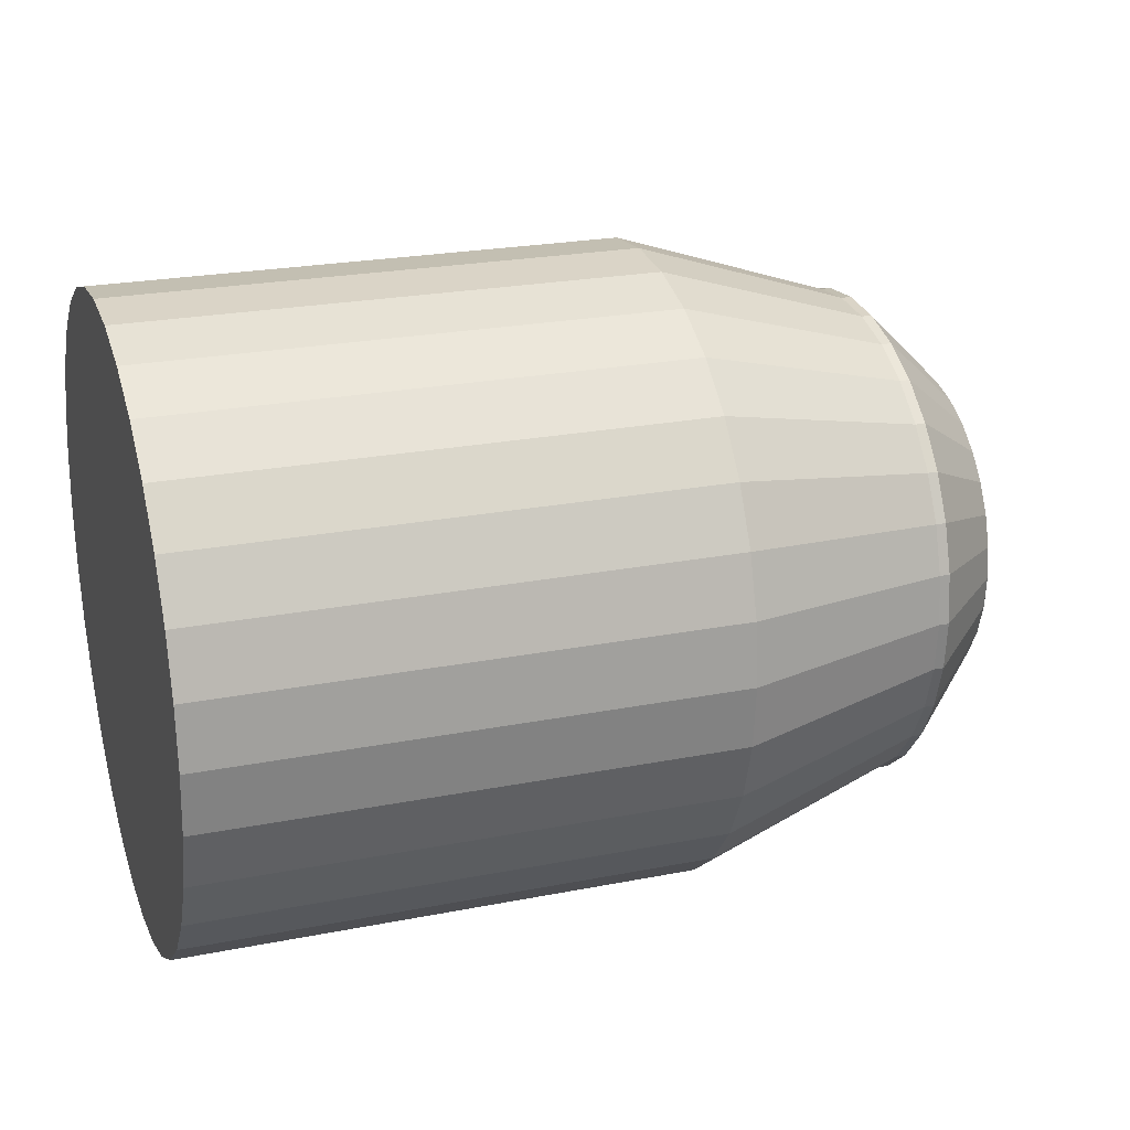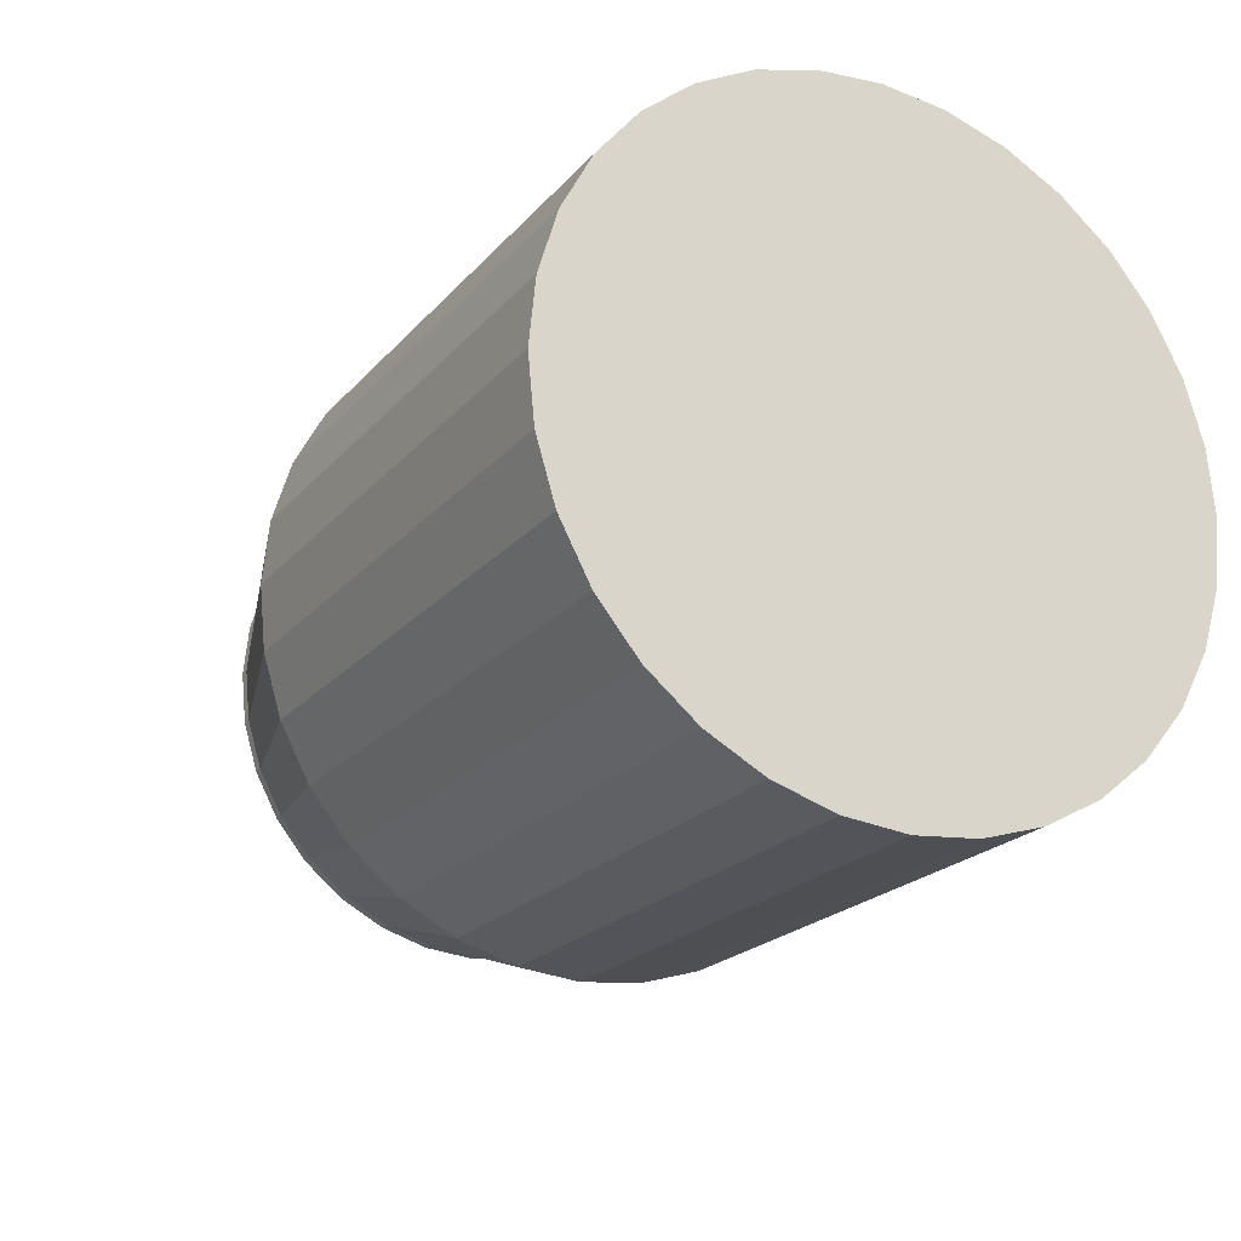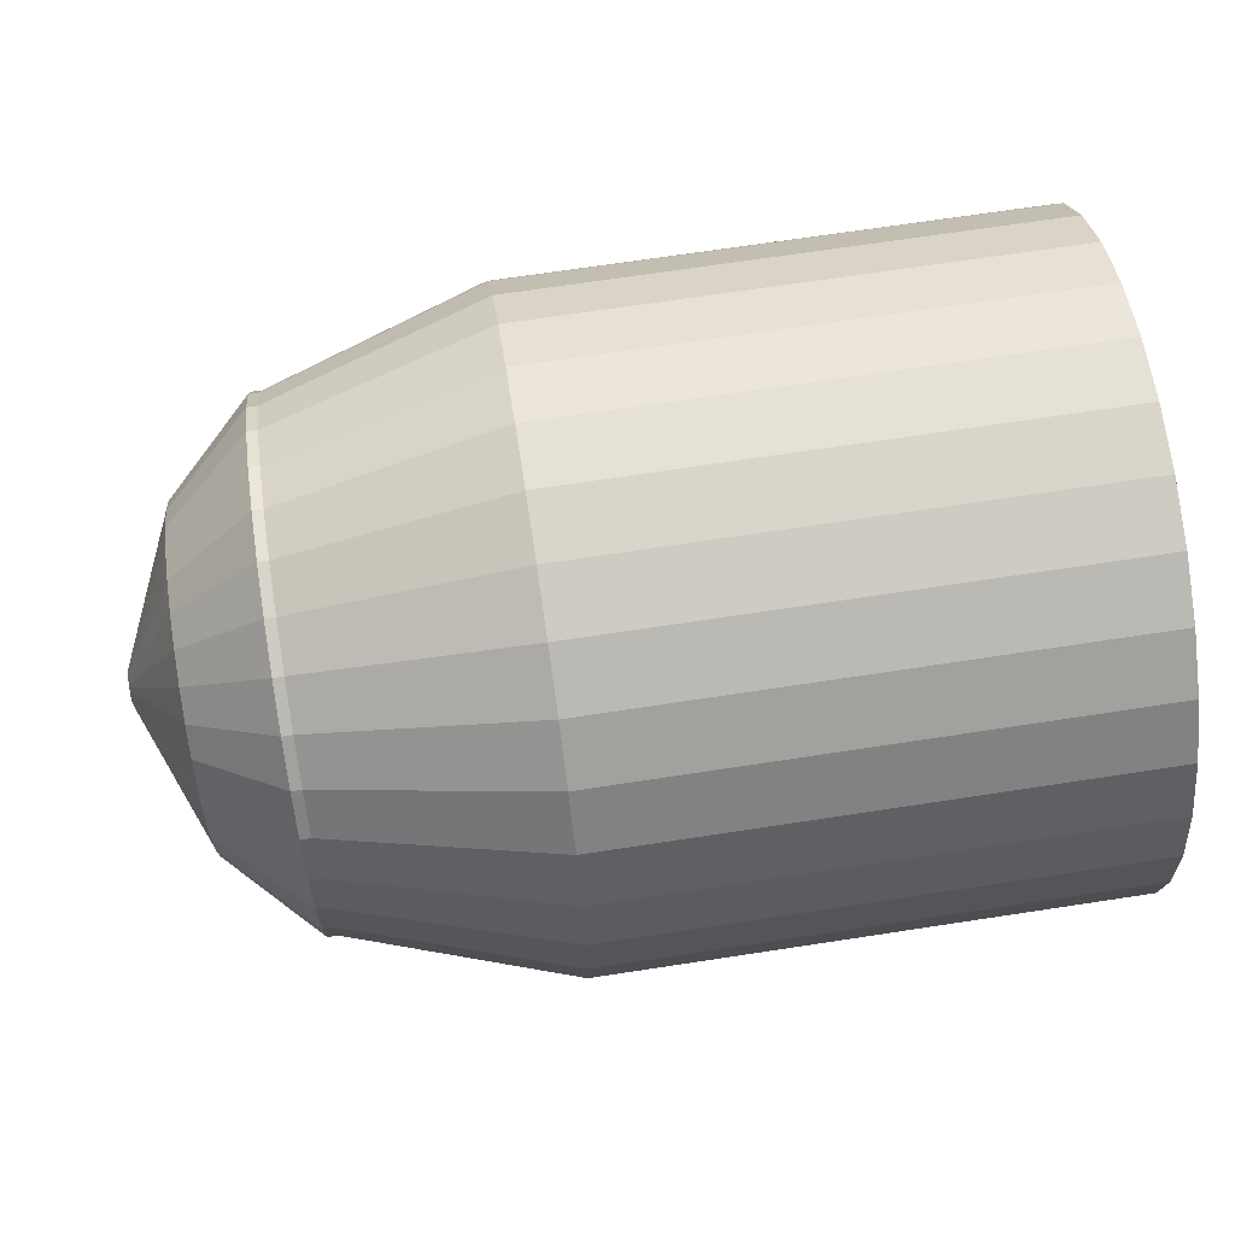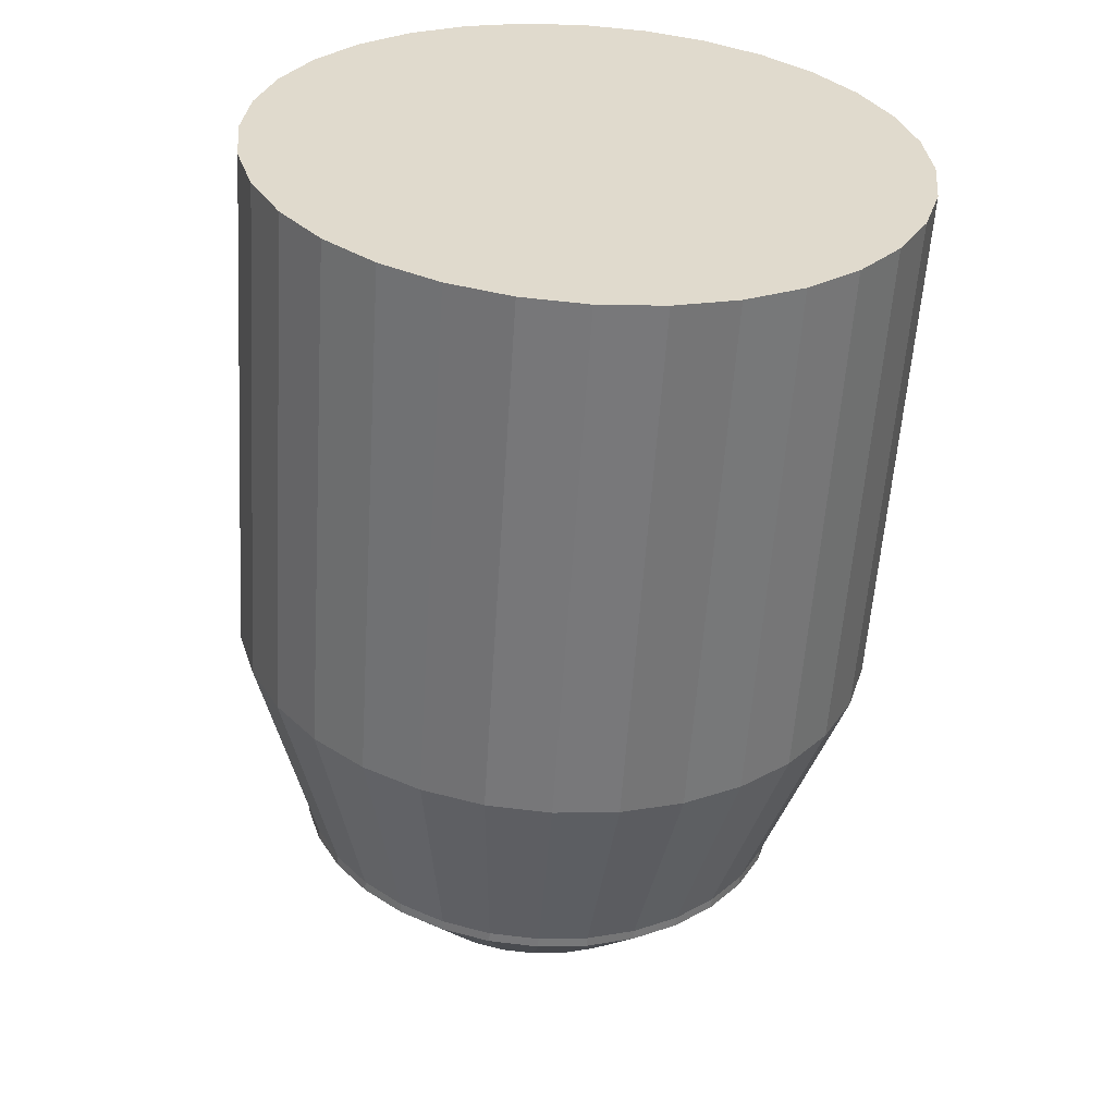
<metadata>
{"format":"obj","ext":"obj","renderer":"f3d","projection":"perspective","resolution":1024,"background":"white","views":[{"elev":23.2,"azim":-18.4,"up":"+Y"},{"elev":-21.2,"azim":-118.7,"up":"+Y"},{"elev":69.4,"azim":171.3,"up":"+Y"},{"elev":-57.6,"azim":-93.7,"up":"+Y"}]}
</metadata>
<code>
o Cylinder
v -0.2754 -0.000227 -0.263
v 0.3289 0.04028 -0.2011
v -0.2753 -0.05154 -0.2579
v 0.3289 0.07875 -0.1895
v -0.2753 -0.1009 -0.243
v 0.3288 0.1142 -0.1705
v -0.2752 -0.1463 -0.2187
v 0.3288 0.1453 -0.145
v -0.2752 -0.1862 -0.186
v 0.3288 0.1708 -0.1139
v -0.2752 -0.2189 -0.1461
v 0.3288 0.1897 -0.07848
v -0.2752 -0.2432 -0.1006
v 0.3288 0.2014 -0.04001
v -0.2751 -0.2582 -0.05131
v 0.3288 0.2054 -0
v -0.2751 -0.2632 -0
v 0.3288 0.2014 0.04001
v -0.2751 -0.2582 0.05131
v 0.3288 0.1897 0.07848
v -0.2752 -0.2432 0.1006
v 0.3288 0.1708 0.1139
v -0.2752 -0.2189 0.1461
v 0.3288 0.1453 0.145
v -0.2752 -0.1862 0.186
v 0.3288 0.1142 0.1705
v -0.2752 -0.1463 0.2187
v 0.3289 0.07876 0.1895
v -0.2753 -0.1009 0.243
v 0.3289 0.04028 0.2011
v -0.2753 -0.05154 0.2579
v 0.3289 0.000272 0.2051
v -0.2754 -0.000227 0.263
v 0.329 -0.03974 0.2011
v -0.2754 0.05108 0.2579
v 0.329 -0.07821 0.1895
v -0.2754 0.1004 0.243
v 0.329 -0.1137 0.1705
v -0.2755 0.1459 0.2187
v 0.329 -0.1447 0.145
v -0.2755 0.1857 0.186
v 0.3291 -0.1703 0.1139
v -0.2755 0.2185 0.1461
v 0.3291 -0.1892 0.07848
v -0.2756 0.2428 0.1006
v 0.3291 -0.2009 0.04001
v -0.2756 0.2577 0.05131
v 0.3291 -0.2048 0
v -0.2756 0.2628 -0
v 0.3291 -0.2009 -0.04001
v -0.2756 0.2577 -0.05131
v 0.3291 -0.1892 -0.07848
v -0.2756 0.2428 -0.1006
v 0.3291 -0.1703 -0.1139
v -0.2755 0.2185 -0.1461
v 0.329 -0.1447 -0.145
v -0.2755 0.1857 -0.186
v 0.329 -0.1137 -0.1705
v -0.2755 0.1459 -0.2187
v 0.329 -0.07821 -0.1895
v -0.2754 0.1004 -0.243
v 0.329 -0.03974 -0.2011
v -0.2754 0.05108 -0.2579
v 0.3289 0.000272 -0.2051
v 0.3289 0.000272 -0.2051
v 0.1521 0.000126 -0.263
v 0.329 -0.03974 -0.2011
v 0.1522 -0.05118 -0.2579
v 0.329 -0.07821 -0.1895
v 0.1522 -0.1005 -0.243
v 0.329 -0.1137 -0.1705
v 0.1522 -0.146 -0.2187
v 0.329 -0.1447 -0.145
v 0.1523 -0.1858 -0.186
v 0.3291 -0.1703 -0.1139
v 0.1523 -0.2186 -0.1461
v 0.3291 -0.1892 -0.07848
v 0.1523 -0.2429 -0.1006
v 0.3291 -0.2009 -0.04001
v 0.1523 -0.2578 -0.05131
v 0.3291 -0.2048 0
v 0.1523 -0.2629 -0
v 0.3291 -0.2009 0.04001
v 0.1523 -0.2578 0.05131
v 0.3291 -0.1892 0.07848
v 0.1523 -0.2429 0.1006
v 0.3291 -0.1703 0.1139
v 0.1523 -0.2186 0.1461
v 0.329 -0.1447 0.145
v 0.1523 -0.1858 0.186
v 0.329 -0.1137 0.1705
v 0.1522 -0.146 0.2187
v 0.329 -0.07821 0.1895
v 0.1522 -0.1005 0.243
v 0.329 -0.03974 0.2011
v 0.1522 -0.05118 0.2579
v 0.3289 0.000272 0.2051
v 0.1521 0.000126 0.263
v 0.3289 0.04028 0.2011
v 0.1521 0.05144 0.2579
v 0.3289 0.07876 0.1895
v 0.152 0.1008 0.243
v 0.3288 0.1142 0.1705
v 0.152 0.1462 0.2187
v 0.3288 0.1453 0.145
v 0.152 0.1861 0.186
v 0.3288 0.1708 0.1139
v 0.1519 0.2188 0.1461
v 0.3288 0.1897 0.07848
v 0.1519 0.2431 0.1006
v 0.3288 0.2014 0.04001
v 0.1519 0.2581 0.05131
v 0.3288 0.2054 -0
v 0.1519 0.2631 -0
v 0.3288 0.2014 -0.04001
v 0.1519 0.2581 -0.05131
v 0.3288 0.1897 -0.07848
v 0.1519 0.2431 -0.1006
v 0.3288 0.1708 -0.1139
v 0.1519 0.2188 -0.1461
v 0.3288 0.1453 -0.145
v 0.152 0.1861 -0.186
v 0.3288 0.1142 -0.1705
v 0.152 0.1462 -0.2187
v 0.3289 0.07875 -0.1895
v 0.152 0.1008 -0.243
v 0.3289 0.04028 -0.2011
v 0.1521 0.05143 -0.2579
v 0.3289 0.000272 -0.2051
v 0.329 -0.03974 -0.2011
v 0.329 -0.07821 -0.1895
v 0.329 -0.1137 -0.1705
v 0.329 -0.1447 -0.145
v 0.3291 -0.1703 -0.1139
v 0.3291 -0.1892 -0.07848
v 0.3291 -0.2009 -0.04001
v 0.3291 -0.2048 0
v 0.3291 -0.2009 0.04001
v 0.3291 -0.1892 0.07848
v 0.3291 -0.1703 0.1139
v 0.329 -0.1447 0.145
v 0.329 -0.1137 0.1705
v 0.329 -0.07821 0.1895
v 0.329 -0.03974 0.2011
v 0.3289 0.000272 0.2051
v 0.3289 0.04028 0.2011
v 0.3289 0.07876 0.1895
v 0.3288 0.1142 0.1705
v 0.3288 0.1453 0.145
v 0.3288 0.1708 0.1139
v 0.3288 0.1897 0.07848
v 0.3288 0.2014 0.04001
v 0.3288 0.2054 -0
v 0.3288 0.2014 -0.04001
v 0.3288 0.1897 -0.07848
v 0.3288 0.1708 -0.1139
v 0.3288 0.1453 -0.145
v 0.3288 0.1142 -0.1705
v 0.3289 0.07875 -0.1895
v 0.3289 0.04028 -0.2011
v 0.3372 0.04028 -0.2011
v 0.3372 0.000272 -0.2051
v 0.3372 0.07875 -0.1895
v 0.3371 0.1142 -0.1705
v 0.3371 0.1453 -0.145
v 0.3371 0.1708 -0.1139
v 0.3371 0.1897 -0.07848
v 0.3371 0.2014 -0.04001
v 0.3371 0.2054 -0
v 0.3371 0.2014 0.04001
v 0.3371 0.1897 0.07848
v 0.3371 0.1708 0.1139
v 0.3371 0.1453 0.145
v 0.3371 0.1142 0.1705
v 0.3372 0.07876 0.1895
v 0.3372 0.04028 0.2011
v 0.3372 0.000272 0.2051
v 0.3373 -0.03974 0.2011
v 0.3373 -0.07821 0.1895
v 0.3373 -0.1137 0.1705
v 0.3374 -0.1447 0.145
v 0.3374 -0.1703 0.1139
v 0.3374 -0.1892 0.07848
v 0.3374 -0.2009 0.04001
v 0.3374 -0.2048 0
v 0.3374 -0.2009 -0.04001
v 0.3374 -0.1892 -0.07848
v 0.3374 -0.1703 -0.1139
v 0.3374 -0.1447 -0.145
v 0.3373 -0.1137 -0.1705
v 0.3373 -0.07821 -0.1895
v 0.3373 -0.03974 -0.2011
v 0.4566 0.003134 -0.01439
v 0.407 0.0266 -0.1324
v 0.4566 0.000272 -0.01467
v 0.407 0.000272 -0.1349
v 0.4566 0.005886 -0.01355
v 0.407 0.05191 -0.1247
v 0.4566 0.008423 -0.0122
v 0.407 0.07524 -0.1122
v 0.4566 0.01065 -0.01038
v 0.407 0.09569 -0.09542
v 0.4566 0.01247 -0.008151
v 0.4069 0.1125 -0.07497
v 0.4566 0.01383 -0.005615
v 0.4069 0.1249 -0.05164
v 0.4566 0.01466 -0.002862
v 0.4069 0.1326 -0.02633
v 0.4566 0.01494 -0
v 0.4069 0.1352 -0
v 0.4566 0.01466 0.002862
v 0.4069 0.1326 0.02633
v 0.4566 0.01383 0.005615
v 0.4069 0.1249 0.05164
v 0.4566 0.01247 0.008151
v 0.4069 0.1125 0.07497
v 0.4566 0.01065 0.01038
v 0.407 0.09569 0.09542
v 0.4566 0.008423 0.0122
v 0.407 0.07524 0.1122
v 0.4566 0.005886 0.01355
v 0.407 0.05191 0.1247
v 0.4566 0.003134 0.01439
v 0.407 0.0266 0.1324
v 0.4566 0.000272 0.01467
v 0.407 0.000272 0.1349
v 0.4566 -0.002591 0.01439
v 0.4071 -0.02605 0.1324
v 0.4566 -0.005343 0.01355
v 0.4071 -0.05137 0.1247
v 0.4566 -0.00788 0.0122
v 0.4071 -0.0747 0.1122
v 0.4566 -0.0101 0.01038
v 0.4071 -0.09515 0.09542
v 0.4566 -0.01193 0.008152
v 0.4071 -0.1119 0.07497
v 0.4566 -0.01328 0.005615
v 0.4071 -0.1244 0.05164
v 0.4566 -0.01412 0.002862
v 0.4072 -0.1321 0.02633
v 0.4566 -0.0144 0
v 0.4072 -0.1347 0
v 0.4566 -0.01412 -0.002862
v 0.4072 -0.1321 -0.02633
v 0.4566 -0.01328 -0.005615
v 0.4071 -0.1244 -0.05164
v 0.4566 -0.01193 -0.008151
v 0.4071 -0.1119 -0.07497
v 0.4566 -0.0101 -0.01038
v 0.4071 -0.09515 -0.09542
v 0.4566 -0.00788 -0.0122
v 0.4071 -0.0747 -0.1122
v 0.4566 -0.005343 -0.01355
v 0.4071 -0.05137 -0.1247
v 0.4566 -0.002591 -0.01439
v 0.4071 -0.02605 -0.1324
f 63 128 66
f 70 72 7
f 72 74 9
f 74 76 11
f 76 78 13
f 78 80 15
f 80 82 17
f 82 84 19
f 84 86 21
f 86 88 23
f 88 90 25
f 90 92 27
f 92 94 29
f 94 96 31
f 96 98 33
f 98 100 35
f 100 102 37
f 102 104 39
f 104 106 41
f 106 108 43
f 108 110 45
f 110 112 47
f 112 114 49
f 114 116 51
f 116 118 53
f 118 120 55
f 120 122 57
f 122 124 59
f 124 126 61
f 126 128 63
f 68 70 5
f 73 71 58
f 62 64 162
f 31 47 63
f 66 65 67
f 70 68 67
f 72 70 69
f 72 71 73
f 76 74 73
f 76 75 77
f 78 77 79
f 80 79 81
f 82 81 83
f 84 83 85
f 86 85 87
f 88 87 89
f 92 90 89
f 94 92 91
f 96 94 93
f 98 96 95
f 98 97 99
f 100 99 101
f 102 101 103
f 104 103 105
f 106 105 107
f 108 107 109
f 110 109 111
f 112 111 113
f 114 113 115
f 116 115 117
f 118 117 119
f 122 120 119
f 122 121 123
f 124 123 125
f 128 126 125
f 128 127 65
f 66 68 3
f 91 89 40
f 109 107 22
f 127 125 4
f 83 81 48
f 101 99 30
f 119 117 12
f 65 127 2
f 75 73 56
f 93 91 38
f 111 109 20
f 67 65 64
f 85 83 46
f 103 101 28
f 121 119 10
f 77 75 54
f 95 93 36
f 113 111 18
f 69 67 62
f 87 85 44
f 105 103 26
f 123 121 8
f 79 77 52
f 97 95 34
f 115 113 16
f 71 69 60
f 89 87 42
f 107 105 24
f 125 123 6
f 81 79 50
f 99 97 32
f 117 115 14
f 67 69 131
f 85 87 140
f 103 105 149
f 121 123 158
f 77 79 136
f 95 97 145
f 113 115 154
f 69 71 132
f 87 89 141
f 105 107 150
f 123 125 159
f 79 81 137
f 97 99 146
f 115 117 155
f 73 71 132
f 89 91 142
f 107 109 151
f 125 127 160
f 81 83 138
f 99 101 147
f 117 119 156
f 127 65 129
f 73 75 134
f 91 93 143
f 109 111 152
f 65 67 130
f 83 85 139
f 101 103 148
f 119 121 157
f 75 77 135
f 93 95 144
f 111 113 153
f 2 4 163
f 42 182 181
f 24 173 172
f 58 60 191
f 26 174 173
f 60 62 192
f 6 8 165
f 44 183 182
f 8 10 166
f 46 184 183
f 28 175 174
f 30 176 175
f 4 6 164
f 10 12 167
f 48 185 184
f 12 14 168
f 48 50 186
f 32 177 176
f 34 178 177
f 14 16 169
f 50 52 187
f 18 170 169
f 52 54 188
f 36 179 178
f 38 180 179
f 20 171 170
f 54 56 189
f 22 172 171
f 56 58 190
f 196 256 192
f 40 181 180
f 221 245 253
f 194 196 162
f 202 200 164
f 204 202 165
f 206 204 166
f 208 206 167
f 210 208 168
f 210 169 170
f 212 170 171
f 214 171 172
f 216 172 173
f 218 173 174
f 220 174 175
f 222 175 176
f 224 176 177
f 226 177 178
f 228 178 179
f 230 179 180
f 232 180 181
f 234 181 182
f 236 182 183
f 238 183 184
f 240 184 185
f 244 242 185
f 246 244 186
f 248 246 187
f 250 248 188
f 252 250 189
f 254 252 190
f 256 254 191
f 200 198 163
f 64 2 161
f 193 195 196
f 197 193 194
f 199 197 198
f 201 199 200
f 203 201 202
f 205 203 204
f 207 205 206
f 209 207 208
f 209 210 212
f 211 212 214
f 213 214 216
f 215 216 218
f 217 218 220
f 219 220 222
f 221 222 224
f 223 224 226
f 225 226 228
f 227 228 230
f 229 230 232
f 231 232 234
f 233 234 236
f 235 236 238
f 237 238 240
f 239 240 242
f 243 241 242
f 245 243 244
f 247 245 246
f 249 247 248
f 251 249 250
f 253 251 252
f 255 253 254
f 195 255 256
f 198 194 161
f 1 63 66
f 5 70 7
f 7 72 9
f 9 74 11
f 11 76 13
f 13 78 15
f 15 80 17
f 17 82 19
f 19 84 21
f 21 86 23
f 23 88 25
f 25 90 27
f 27 92 29
f 29 94 31
f 31 96 33
f 33 98 35
f 35 100 37
f 37 102 39
f 39 104 41
f 41 106 43
f 43 108 45
f 45 110 47
f 47 112 49
f 49 114 51
f 51 116 53
f 53 118 55
f 55 120 57
f 57 122 59
f 59 124 61
f 61 126 63
f 3 68 5
f 56 73 58
f 192 62 162
f 63 1 3
f 3 5 7
f 7 9 15
f 11 13 15
f 15 17 19
f 19 21 15
f 23 25 31
f 27 29 31
f 31 33 39
f 35 37 39
f 39 41 47
f 43 45 47
f 47 49 51
f 51 53 47
f 55 57 63
f 59 61 63
f 63 3 15
f 9 11 15
f 15 21 23
f 25 27 31
f 33 35 39
f 41 43 47
f 47 53 55
f 57 59 63
f 3 7 15
f 15 23 31
f 31 39 47
f 47 55 63
f 63 15 31
f 68 66 67
f 69 70 67
f 71 72 69
f 74 72 73
f 75 76 73
f 78 76 77
f 80 78 79
f 82 80 81
f 84 82 83
f 86 84 85
f 88 86 87
f 90 88 89
f 91 92 89
f 93 94 91
f 95 96 93
f 97 98 95
f 100 98 99
f 102 100 101
f 104 102 103
f 106 104 105
f 108 106 107
f 110 108 109
f 112 110 111
f 114 112 113
f 116 114 115
f 118 116 117
f 120 118 119
f 121 122 119
f 124 122 123
f 126 124 125
f 127 128 125
f 66 128 65
f 1 66 3
f 38 91 40
f 20 109 22
f 2 127 4
f 46 83 48
f 28 101 30
f 10 119 12
f 64 65 2
f 54 75 56
f 36 93 38
f 18 111 20
f 62 67 64
f 44 85 46
f 26 103 28
f 8 121 10
f 52 77 54
f 34 95 36
f 16 113 18
f 60 69 62
f 42 87 44
f 24 105 26
f 6 123 8
f 50 79 52
f 32 97 34
f 14 115 16
f 58 71 60
f 40 89 42
f 22 107 24
f 4 125 6
f 48 81 50
f 30 99 32
f 12 117 14
f 130 67 131
f 139 85 140
f 148 103 149
f 157 121 158
f 135 77 136
f 144 95 145
f 153 113 154
f 131 69 132
f 140 87 141
f 149 105 150
f 158 123 159
f 136 79 137
f 145 97 146
f 154 115 155
f 133 73 132
f 141 89 142
f 150 107 151
f 159 125 160
f 137 81 138
f 146 99 147
f 155 117 156
f 160 127 129
f 133 73 134
f 142 91 143
f 151 109 152
f 129 65 130
f 138 83 139
f 147 101 148
f 156 119 157
f 134 75 135
f 143 93 144
f 152 111 153
f 161 2 163
f 40 42 181
f 22 24 172
f 190 58 191
f 24 26 173
f 191 60 192
f 164 6 165
f 42 44 182
f 165 8 166
f 44 46 183
f 26 28 174
f 28 30 175
f 163 4 164
f 166 10 167
f 46 48 184
f 167 12 168
f 185 48 186
f 30 32 176
f 32 34 177
f 168 14 169
f 186 50 187
f 16 18 169
f 187 52 188
f 34 36 178
f 36 38 179
f 18 20 170
f 188 54 189
f 20 22 171
f 189 56 190
f 162 196 192
f 38 40 180
f 253 255 195
f 195 193 253
f 197 199 201
f 201 203 197
f 205 207 209
f 209 211 213
f 213 215 221
f 217 219 221
f 221 223 229
f 225 227 229
f 229 231 233
f 233 235 237
f 237 239 241
f 241 243 237
f 245 247 249
f 249 251 245
f 253 193 197
f 197 203 205
f 205 209 221
f 215 217 221
f 223 225 229
f 229 233 221
f 237 243 245
f 245 251 253
f 253 197 221
f 209 213 221
f 221 233 237
f 237 245 221
f 197 205 221
f 161 194 162
f 165 202 164
f 166 204 165
f 167 206 166
f 168 208 167
f 169 210 168
f 212 210 170
f 214 212 171
f 216 214 172
f 218 216 173
f 220 218 174
f 222 220 175
f 224 222 176
f 226 224 177
f 228 226 178
f 230 228 179
f 232 230 180
f 234 232 181
f 236 234 182
f 238 236 183
f 240 238 184
f 242 240 185
f 186 244 185
f 187 246 186
f 188 248 187
f 189 250 188
f 190 252 189
f 191 254 190
f 192 256 191
f 164 200 163
f 162 64 161
f 194 193 196
f 198 197 194
f 200 199 198
f 202 201 200
f 204 203 202
f 206 205 204
f 208 207 206
f 210 209 208
f 211 209 212
f 213 211 214
f 215 213 216
f 217 215 218
f 219 217 220
f 221 219 222
f 223 221 224
f 225 223 226
f 227 225 228
f 229 227 230
f 231 229 232
f 233 231 234
f 235 233 236
f 237 235 238
f 239 237 240
f 241 239 242
f 244 243 242
f 246 245 244
f 248 247 246
f 250 249 248
f 252 251 250
f 254 253 252
f 256 255 254
f 196 195 256
f 163 198 161

</code>
